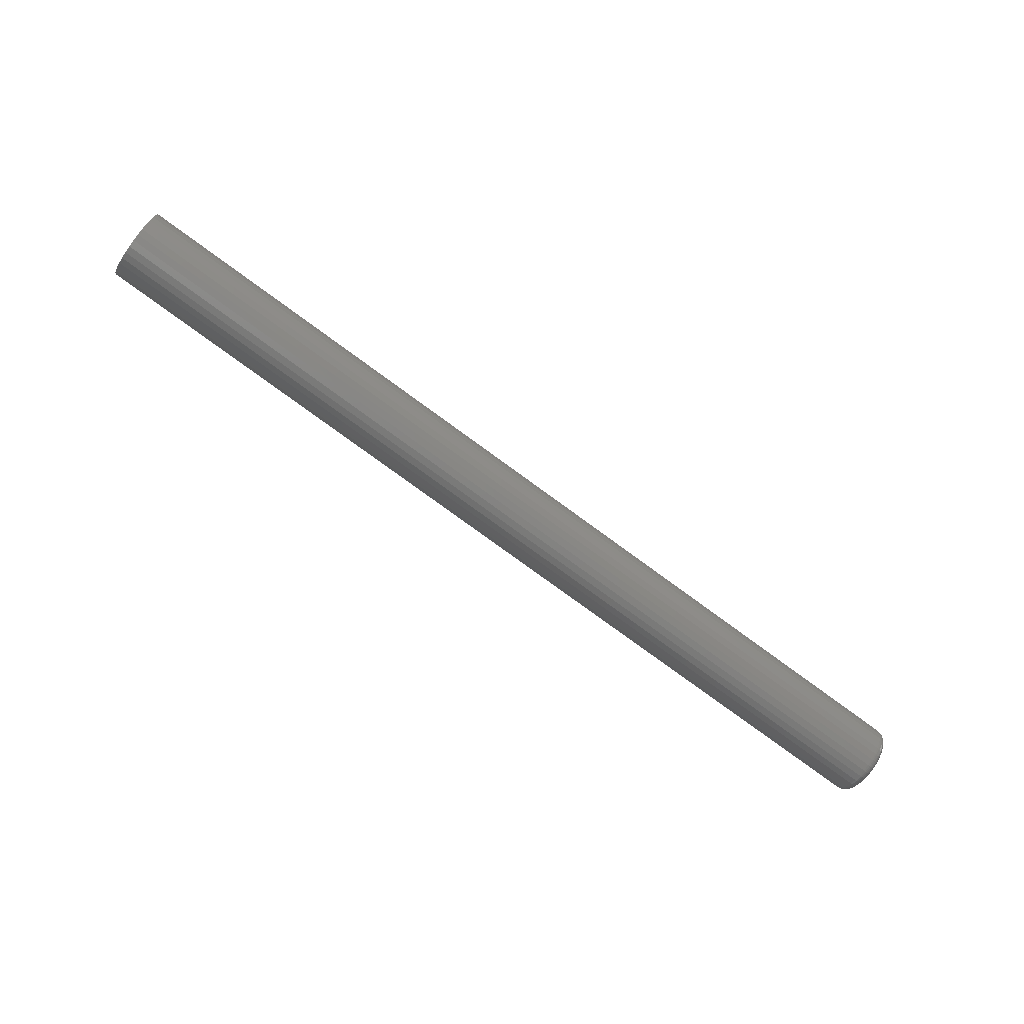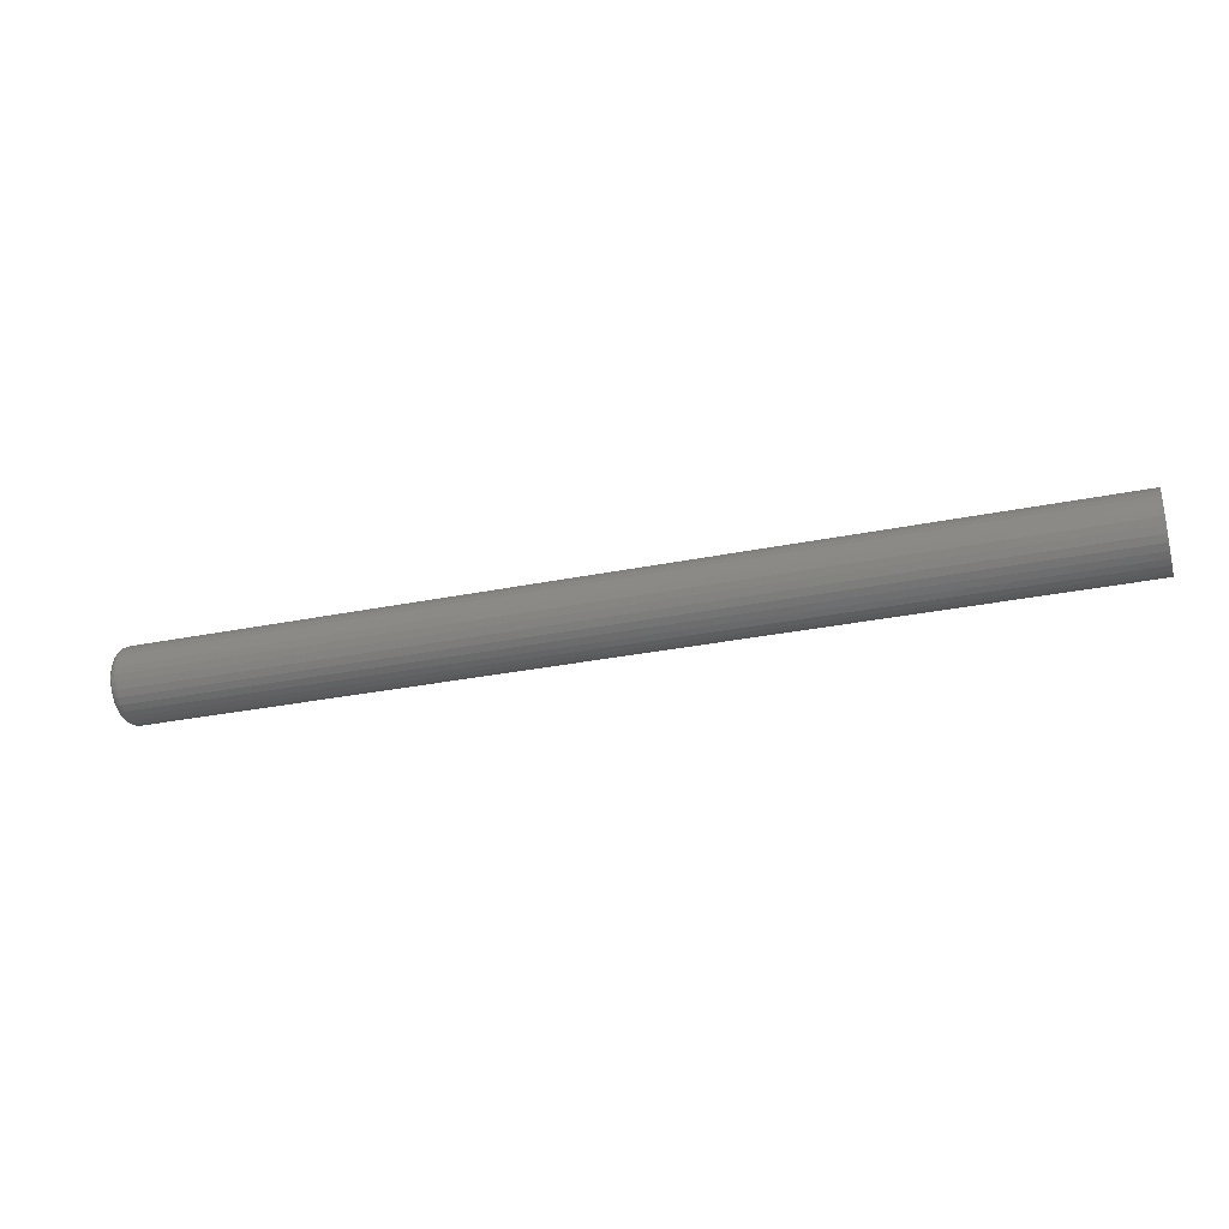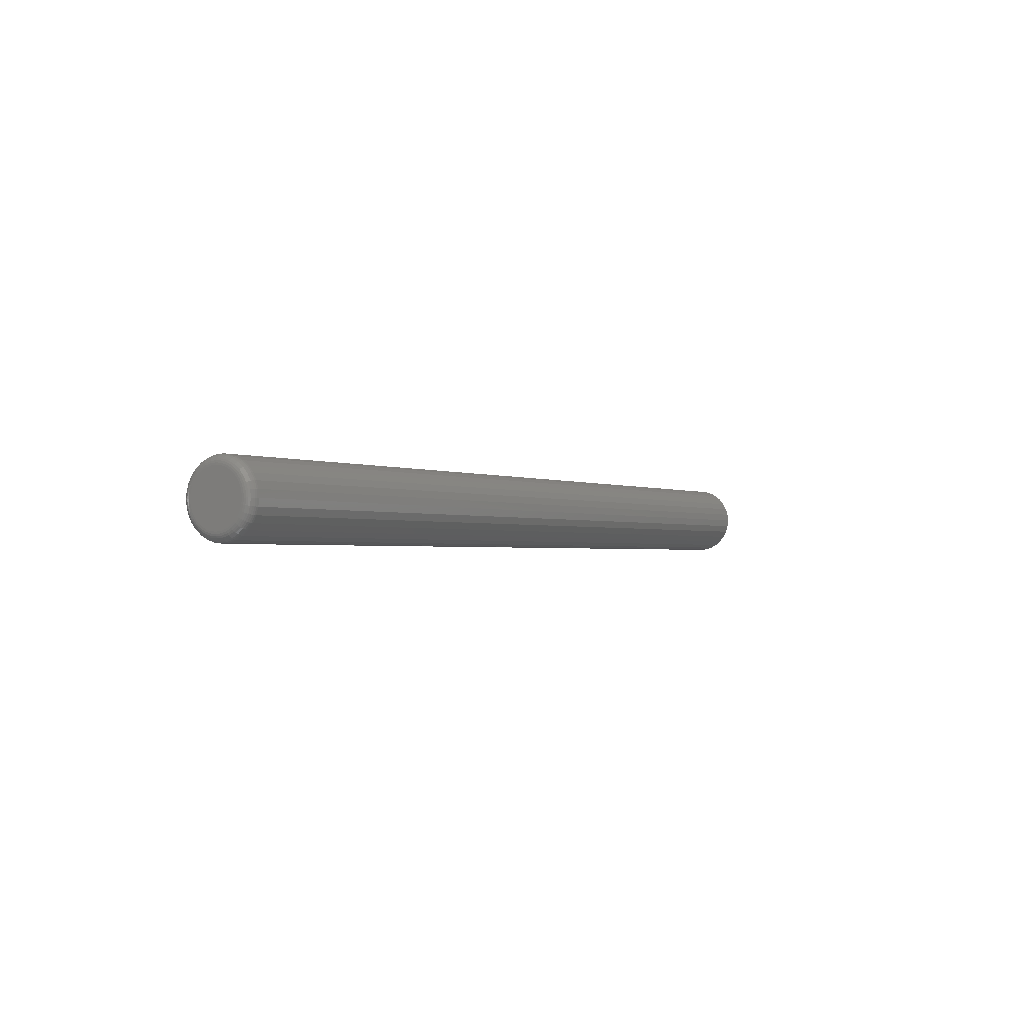
<metadata>
{"format":"stl","ext":"stl","renderer":"f3d","projection":"perspective","resolution":1024,"background":"white","views":[{"elev":-78.3,"azim":-36.1,"up":"+Y"},{"elev":-30.9,"azim":-163.8,"up":"+Y"},{"elev":-1.6,"azim":120.9,"up":"+Z"}]}
</metadata>
<code>
# stl→obj: 320 verts, 636 faces
v 0.75 -0.003289 0.04359
v 0.75 -0.01179 0.04275
v 0.75 -0.01997 0.04027
v 0.75 0.005214 0.04275
v 0.75 0.01339 0.04027
v 0.75 -0.0275 0.03624
v 0.75 0.02093 0.03624
v 0.75 -0.03411 0.03082
v 0.75 0.02753 0.03082
v 0.75 -0.03953 0.02421
v 0.75 0.03295 0.02421
v 0.75 -0.04356 0.01668
v 0.75 0.03698 0.01668
v 0.75 -0.04604 0.008503
v 0.75 0.03946 0.008503
v 0.75 0.03946 -0.008503
v 0.75 -0.04356 -0.01668
v 0.75 0.03698 -0.01668
v 0.75 -0.03953 -0.02421
v 0.75 0.03295 -0.02421
v 0.75 -0.03411 -0.03082
v 0.75 0.02753 -0.03082
v 0.75 -0.0275 -0.03624
v 0.75 0.02093 -0.03624
v 0.75 -0.01997 -0.04027
v 0.75 0.01339 -0.04027
v 0.75 -0.01179 -0.04275
v 0.75 -0.003289 -0.04359
v 0.75 0.005214 -0.04275
v 0.75 0.0403 -6.358e-17
v 0.75 -0.04688 -2.287e-17
v 0.75 -0.04604 -0.008503
v -0.75 0.05592 -7.251e-18
v 0.7344 0.05592 -7.434e-17
v -0.75 0.05478 -0.01155
v 0.7344 0.05478 -0.01155
v -0.75 0.05141 -0.02266
v 0.7344 0.05141 -0.02266
v -0.75 0.04594 -0.0329
v 0.7344 0.04594 -0.0329
v -0.75 0.03858 -0.04187
v 0.7344 0.03858 -0.04187
v -0.75 0.02961 -0.04923
v 0.7344 0.02961 -0.04923
v -0.75 0.01937 -0.0547
v 0.7344 0.01937 -0.0547
v -0.75 0.008262 -0.05807
v 0.7344 0.008262 -0.05807
v -0.75 -0.003289 -0.05921
v 0.7344 -0.003289 -0.05921
v -0.75 -0.01484 -0.05807
v 0.7344 -0.01484 -0.05807
v -0.75 -0.02595 -0.0547
v 0.7344 -0.02595 -0.0547
v -0.75 -0.03619 -0.04923
v 0.7344 -0.03619 -0.04923
v -0.75 -0.04516 -0.04187
v 0.7344 -0.04516 -0.04187
v -0.75 -0.05252 -0.0329
v 0.7344 -0.05252 -0.0329
v -0.75 -0.05799 -0.02266
v 0.7344 -0.05799 -0.02266
v -0.75 -0.06136 -0.01155
v 0.7344 -0.06136 -0.01155
v -0.75 -0.0625 7.251e-18
v 0.7344 -0.0625 7.251e-18
v -0.75 -0.06136 0.01155
v 0.7344 -0.06136 0.01155
v -0.75 -0.05799 0.02266
v 0.7344 -0.05799 0.02266
v -0.75 -0.05252 0.0329
v 0.7344 -0.05252 0.0329
v -0.75 -0.04516 0.04187
v 0.7344 -0.04516 0.04187
v -0.75 -0.03619 0.04923
v 0.7344 -0.03619 0.04923
v -0.75 -0.02595 0.0547
v 0.7344 -0.02595 0.0547
v -0.75 -0.01484 0.05807
v 0.7344 -0.01484 0.05807
v -0.75 -0.003289 0.05921
v 0.7344 -0.003289 0.05921
v -0.75 0.008262 0.05807
v 0.7344 0.008262 0.05807
v -0.75 0.01937 0.0547
v 0.7344 0.01937 0.0547
v -0.75 0.02961 0.04923
v 0.7344 0.02961 0.04923
v -0.75 0.03858 0.04187
v 0.7344 0.03858 0.04187
v -0.75 0.04594 0.0329
v 0.7344 0.04594 0.0329
v -0.75 0.05141 0.02266
v 0.7344 0.05141 0.02266
v -0.75 0.05478 0.01155
v 0.7344 0.05478 0.01155
v 0.7497 -0.04992 0
v 0.7497 -0.04903 0.009098
v 0.7488 -0.05285 0
v 0.7488 -0.0519 0.00967
v 0.7474 -0.05556 3.469e-18
v 0.7474 -0.05455 0.0102
v 0.7454 -0.05792 0
v 0.7454 -0.05687 0.01066
v 0.7431 -0.05987 0
v 0.7431 -0.05878 0.01104
v 0.7404 -0.06131 0
v 0.7404 -0.0602 0.01132
v 0.7374 -0.0622 0
v 0.7374 -0.06107 0.01149
v 0.7497 0.04245 0.009098
v 0.7497 0.04334 -7.98e-17
v 0.7488 0.04532 0.00967
v 0.7488 0.04628 -8.327e-17
v 0.7474 0.04797 0.0102
v 0.7474 0.04898 -8.674e-17
v 0.7454 0.05029 0.01066
v 0.7454 0.05134 -9.021e-17
v 0.7431 0.0522 0.01104
v 0.7431 0.05329 -9.368e-17
v 0.7404 0.05362 0.01132
v 0.7404 0.05473 -9.021e-17
v 0.7374 0.05449 0.01149
v 0.7374 0.05562 -9.714e-17
v 0.7497 0.03979 0.01785
v 0.7488 0.0425 0.01897
v 0.7474 0.045 0.02
v 0.7454 0.04719 0.02091
v 0.7431 0.04898 0.02165
v 0.7404 0.05032 0.0222
v 0.7374 0.05114 0.02254
v 0.7497 0.03549 0.02591
v 0.7488 0.03792 0.02754
v 0.7474 0.04017 0.02904
v 0.7454 0.04214 0.03035
v 0.7431 0.04375 0.03143
v 0.7404 0.04495 0.03223
v 0.7374 0.04569 0.03273
v 0.7497 0.02969 0.03298
v 0.7488 0.03176 0.03505
v 0.7474 0.03367 0.03696
v 0.7454 0.03534 0.03863
v 0.7431 0.03672 0.04001
v 0.7404 0.03774 0.04103
v 0.7374 0.03837 0.04166
v 0.7497 0.02262 0.03877
v 0.7488 0.02425 0.04121
v 0.7474 0.02575 0.04346
v 0.7454 0.02706 0.04543
v 0.7431 0.02814 0.04704
v 0.7404 0.02895 0.04824
v 0.7374 0.02944 0.04898
v 0.7497 0.01456 0.04308
v 0.7488 0.01568 0.04579
v 0.7474 0.01671 0.04829
v 0.7454 0.01762 0.05048
v 0.7431 0.01836 0.05227
v 0.7404 0.01891 0.0536
v 0.7374 0.01925 0.05443
v 0.7497 0.005808 0.04574
v 0.7488 0.00638 0.04861
v 0.7474 0.006907 0.05126
v 0.7454 0.007369 0.05358
v 0.7431 0.007748 0.05549
v 0.7404 0.00803 0.05691
v 0.7374 0.008203 0.05778
v 0.7497 -0.003289 0.04663
v 0.7488 -0.003289 0.04956
v 0.7474 -0.003289 0.05227
v 0.7454 -0.003289 0.05463
v 0.7431 -0.003289 0.05658
v 0.7404 -0.003289 0.05802
v 0.7374 -0.003289 0.05891
v 0.7497 -0.01239 0.04574
v 0.7488 -0.01296 0.04861
v 0.7474 -0.01349 0.05126
v 0.7454 -0.01395 0.05358
v 0.7431 -0.01433 0.05549
v 0.7404 -0.01461 0.05691
v 0.7374 -0.01478 0.05778
v 0.7497 -0.02114 0.04308
v 0.7488 -0.02226 0.04579
v 0.7474 -0.02329 0.04829
v 0.7454 -0.0242 0.05048
v 0.7431 -0.02494 0.05227
v 0.7404 -0.02549 0.0536
v 0.7374 -0.02583 0.05443
v 0.7497 -0.0292 0.03877
v 0.7488 -0.03083 0.04121
v 0.7474 -0.03233 0.04346
v 0.7454 -0.03364 0.04543
v 0.7431 -0.03472 0.04704
v 0.7404 -0.03552 0.04824
v 0.7374 -0.03602 0.04898
v 0.7497 -0.03626 0.03298
v 0.7488 -0.03834 0.03505
v 0.7474 -0.04025 0.03696
v 0.7454 -0.04192 0.03863
v 0.7431 -0.0433 0.04001
v 0.7404 -0.04432 0.04103
v 0.7374 -0.04495 0.04166
v 0.7497 -0.04206 0.02591
v 0.7488 -0.0445 0.02754
v 0.7474 -0.04675 0.02904
v 0.7454 -0.04872 0.03035
v 0.7431 -0.05033 0.03143
v 0.7404 -0.05153 0.03223
v 0.7374 -0.05227 0.03273
v 0.7497 -0.04637 0.01785
v 0.7488 -0.04908 0.01897
v 0.7474 -0.05158 0.02
v 0.7454 -0.05376 0.02091
v 0.7431 -0.05556 0.02165
v 0.7404 -0.05689 0.0222
v 0.7374 -0.05772 0.02254
v 0.7497 0.04245 -0.009098
v 0.7488 0.04532 -0.00967
v 0.7474 0.04797 -0.0102
v 0.7454 0.05029 -0.01066
v 0.7431 0.0522 -0.01104
v 0.7404 0.05362 -0.01132
v 0.7374 0.05449 -0.01149
v 0.7497 -0.04903 -0.009098
v 0.7488 -0.0519 -0.00967
v 0.7474 -0.05455 -0.0102
v 0.7454 -0.05687 -0.01066
v 0.7431 -0.05878 -0.01104
v 0.7404 -0.0602 -0.01132
v 0.7374 -0.06107 -0.01149
v 0.7497 -0.04637 -0.01785
v 0.7488 -0.04908 -0.01897
v 0.7474 -0.05158 -0.02
v 0.7454 -0.05376 -0.02091
v 0.7431 -0.05556 -0.02165
v 0.7404 -0.05689 -0.0222
v 0.7374 -0.05772 -0.02254
v 0.7497 -0.04206 -0.02591
v 0.7488 -0.0445 -0.02754
v 0.7474 -0.04675 -0.02904
v 0.7454 -0.04872 -0.03035
v 0.7431 -0.05033 -0.03143
v 0.7404 -0.05153 -0.03223
v 0.7374 -0.05227 -0.03273
v 0.7497 -0.03626 -0.03298
v 0.7488 -0.03834 -0.03505
v 0.7474 -0.04025 -0.03696
v 0.7454 -0.04192 -0.03863
v 0.7431 -0.0433 -0.04001
v 0.7404 -0.04432 -0.04103
v 0.7374 -0.04495 -0.04166
v 0.7497 -0.0292 -0.03877
v 0.7488 -0.03083 -0.04121
v 0.7474 -0.03233 -0.04346
v 0.7454 -0.03364 -0.04543
v 0.7431 -0.03472 -0.04704
v 0.7404 -0.03552 -0.04824
v 0.7374 -0.03602 -0.04898
v 0.7497 -0.02114 -0.04308
v 0.7488 -0.02226 -0.04579
v 0.7474 -0.02329 -0.04829
v 0.7454 -0.0242 -0.05048
v 0.7431 -0.02494 -0.05227
v 0.7404 -0.02549 -0.0536
v 0.7374 -0.02583 -0.05443
v 0.7497 -0.01239 -0.04574
v 0.7488 -0.01296 -0.04861
v 0.7474 -0.01349 -0.05126
v 0.7454 -0.01395 -0.05358
v 0.7431 -0.01433 -0.05549
v 0.7404 -0.01461 -0.05691
v 0.7374 -0.01478 -0.05778
v 0.7497 -0.003289 -0.04663
v 0.7488 -0.003289 -0.04956
v 0.7474 -0.003289 -0.05227
v 0.7454 -0.003289 -0.05463
v 0.7431 -0.003289 -0.05658
v 0.7404 -0.003289 -0.05802
v 0.7374 -0.003289 -0.05891
v 0.7497 0.005808 -0.04574
v 0.7488 0.00638 -0.04861
v 0.7474 0.006907 -0.05126
v 0.7454 0.007369 -0.05358
v 0.7431 0.007748 -0.05549
v 0.7404 0.00803 -0.05691
v 0.7374 0.008203 -0.05778
v 0.7497 0.01456 -0.04308
v 0.7488 0.01568 -0.04579
v 0.7474 0.01671 -0.04829
v 0.7454 0.01762 -0.05048
v 0.7431 0.01836 -0.05227
v 0.7404 0.01891 -0.0536
v 0.7374 0.01925 -0.05443
v 0.7497 0.02262 -0.03877
v 0.7488 0.02425 -0.04121
v 0.7474 0.02575 -0.04346
v 0.7454 0.02706 -0.04543
v 0.7431 0.02814 -0.04704
v 0.7404 0.02895 -0.04824
v 0.7374 0.02944 -0.04898
v 0.7497 0.02969 -0.03298
v 0.7488 0.03176 -0.03505
v 0.7474 0.03367 -0.03696
v 0.7454 0.03534 -0.03863
v 0.7431 0.03672 -0.04001
v 0.7404 0.03774 -0.04103
v 0.7374 0.03837 -0.04166
v 0.7497 0.03549 -0.02591
v 0.7488 0.03792 -0.02754
v 0.7474 0.04017 -0.02904
v 0.7454 0.04214 -0.03035
v 0.7431 0.04375 -0.03143
v 0.7404 0.04495 -0.03223
v 0.7374 0.04569 -0.03273
v 0.7497 0.03979 -0.01785
v 0.7488 0.0425 -0.01897
v 0.7474 0.045 -0.02
v 0.7454 0.04719 -0.02091
v 0.7431 0.04898 -0.02165
v 0.7404 0.05032 -0.0222
v 0.7374 0.05114 -0.02254
f 1 2 3
f 4 1 3
f 4 3 5
f 5 3 6
f 5 6 7
f 7 6 8
f 7 8 9
f 9 8 10
f 9 10 11
f 11 10 12
f 11 12 13
f 13 12 14
f 13 14 15
f 16 17 18
f 18 17 19
f 18 19 20
f 20 19 21
f 20 21 22
f 22 21 23
f 22 23 24
f 24 23 25
f 24 25 26
f 26 25 27
f 26 27 28
f 26 28 29
f 15 14 30
f 30 14 31
f 30 31 16
f 16 31 32
f 16 32 17
f 33 34 35
f 35 34 36
f 35 36 37
f 37 36 38
f 37 38 39
f 39 38 40
f 39 40 41
f 41 40 42
f 41 42 43
f 43 42 44
f 43 44 45
f 45 44 46
f 45 46 47
f 47 46 48
f 47 48 49
f 49 48 50
f 49 50 51
f 51 50 52
f 51 52 53
f 53 52 54
f 53 54 55
f 55 54 56
f 55 56 57
f 57 56 58
f 57 58 59
f 59 58 60
f 59 60 61
f 61 60 62
f 61 62 63
f 63 62 64
f 63 64 65
f 65 64 66
f 65 66 67
f 67 66 68
f 67 68 69
f 69 68 70
f 69 70 71
f 71 70 72
f 71 72 73
f 73 72 74
f 73 74 75
f 75 74 76
f 75 76 77
f 77 76 78
f 77 78 79
f 79 78 80
f 79 80 81
f 81 80 82
f 81 82 83
f 83 82 84
f 83 84 85
f 85 84 86
f 85 86 87
f 87 86 88
f 87 88 89
f 89 88 90
f 89 90 91
f 91 90 92
f 91 92 93
f 93 92 94
f 93 94 95
f 95 94 96
f 95 96 33
f 33 96 34
f 31 14 97
f 97 14 98
f 97 98 99
f 99 98 100
f 99 100 101
f 101 100 102
f 101 102 103
f 103 102 104
f 103 104 105
f 105 104 106
f 105 106 107
f 107 106 108
f 107 108 109
f 109 108 110
f 109 110 66
f 66 110 68
f 15 30 111
f 111 30 112
f 111 112 113
f 113 112 114
f 113 114 115
f 115 114 116
f 115 116 117
f 117 116 118
f 117 118 119
f 119 118 120
f 119 120 121
f 121 120 122
f 121 122 123
f 123 122 124
f 123 124 96
f 96 124 34
f 13 15 125
f 125 15 111
f 125 111 126
f 126 111 113
f 126 113 127
f 127 113 115
f 127 115 128
f 128 115 117
f 128 117 129
f 129 117 119
f 129 119 130
f 130 119 121
f 130 121 131
f 131 121 123
f 131 123 94
f 94 123 96
f 11 13 132
f 132 13 125
f 132 125 133
f 133 125 126
f 133 126 134
f 134 126 127
f 134 127 135
f 135 127 128
f 135 128 136
f 136 128 129
f 136 129 137
f 137 129 130
f 137 130 138
f 138 130 131
f 138 131 92
f 92 131 94
f 9 11 139
f 139 11 132
f 139 132 140
f 140 132 133
f 140 133 141
f 141 133 134
f 141 134 142
f 142 134 135
f 142 135 143
f 143 135 136
f 143 136 144
f 144 136 137
f 144 137 145
f 145 137 138
f 145 138 90
f 90 138 92
f 7 9 146
f 146 9 139
f 146 139 147
f 147 139 140
f 147 140 148
f 148 140 141
f 148 141 149
f 149 141 142
f 149 142 150
f 150 142 143
f 150 143 151
f 151 143 144
f 151 144 152
f 152 144 145
f 152 145 88
f 88 145 90
f 5 7 153
f 153 7 146
f 153 146 154
f 154 146 147
f 154 147 155
f 155 147 148
f 155 148 156
f 156 148 149
f 156 149 157
f 157 149 150
f 157 150 158
f 158 150 151
f 158 151 159
f 159 151 152
f 159 152 86
f 86 152 88
f 4 5 160
f 160 5 153
f 160 153 161
f 161 153 154
f 161 154 162
f 162 154 155
f 162 155 163
f 163 155 156
f 163 156 164
f 164 156 157
f 164 157 165
f 165 157 158
f 165 158 166
f 166 158 159
f 166 159 84
f 84 159 86
f 1 4 167
f 167 4 160
f 167 160 168
f 168 160 161
f 168 161 169
f 169 161 162
f 169 162 170
f 170 162 163
f 170 163 171
f 171 163 164
f 171 164 172
f 172 164 165
f 172 165 173
f 173 165 166
f 173 166 82
f 82 166 84
f 2 1 174
f 174 1 167
f 174 167 175
f 175 167 168
f 175 168 176
f 176 168 169
f 176 169 177
f 177 169 170
f 177 170 178
f 178 170 171
f 178 171 179
f 179 171 172
f 179 172 180
f 180 172 173
f 180 173 80
f 80 173 82
f 3 2 181
f 181 2 174
f 181 174 182
f 182 174 175
f 182 175 183
f 183 175 176
f 183 176 184
f 184 176 177
f 184 177 185
f 185 177 178
f 185 178 186
f 186 178 179
f 186 179 187
f 187 179 180
f 187 180 78
f 78 180 80
f 6 3 188
f 188 3 181
f 188 181 189
f 189 181 182
f 189 182 190
f 190 182 183
f 190 183 191
f 191 183 184
f 191 184 192
f 192 184 185
f 192 185 193
f 193 185 186
f 193 186 194
f 194 186 187
f 194 187 76
f 76 187 78
f 8 6 195
f 195 6 188
f 195 188 196
f 196 188 189
f 196 189 197
f 197 189 190
f 197 190 198
f 198 190 191
f 198 191 199
f 199 191 192
f 199 192 200
f 200 192 193
f 200 193 201
f 201 193 194
f 201 194 74
f 74 194 76
f 10 8 202
f 202 8 195
f 202 195 203
f 203 195 196
f 203 196 204
f 204 196 197
f 204 197 205
f 205 197 198
f 205 198 206
f 206 198 199
f 206 199 207
f 207 199 200
f 207 200 208
f 208 200 201
f 208 201 72
f 72 201 74
f 12 10 209
f 209 10 202
f 209 202 210
f 210 202 203
f 210 203 211
f 211 203 204
f 211 204 212
f 212 204 205
f 212 205 213
f 213 205 206
f 213 206 214
f 214 206 207
f 214 207 215
f 215 207 208
f 215 208 70
f 70 208 72
f 14 12 98
f 98 12 209
f 98 209 100
f 100 209 210
f 100 210 102
f 102 210 211
f 102 211 104
f 104 211 212
f 104 212 106
f 106 212 213
f 106 213 108
f 108 213 214
f 108 214 110
f 110 214 215
f 110 215 68
f 68 215 70
f 30 16 112
f 112 16 216
f 112 216 114
f 114 216 217
f 114 217 116
f 116 217 218
f 116 218 118
f 118 218 219
f 118 219 120
f 120 219 220
f 120 220 122
f 122 220 221
f 122 221 124
f 124 221 222
f 124 222 34
f 34 222 36
f 32 31 223
f 223 31 97
f 223 97 224
f 224 97 99
f 224 99 225
f 225 99 101
f 225 101 226
f 226 101 103
f 226 103 227
f 227 103 105
f 227 105 228
f 228 105 107
f 228 107 229
f 229 107 109
f 229 109 64
f 64 109 66
f 17 32 230
f 230 32 223
f 230 223 231
f 231 223 224
f 231 224 232
f 232 224 225
f 232 225 233
f 233 225 226
f 233 226 234
f 234 226 227
f 234 227 235
f 235 227 228
f 235 228 236
f 236 228 229
f 236 229 62
f 62 229 64
f 19 17 237
f 237 17 230
f 237 230 238
f 238 230 231
f 238 231 239
f 239 231 232
f 239 232 240
f 240 232 233
f 240 233 241
f 241 233 234
f 241 234 242
f 242 234 235
f 242 235 243
f 243 235 236
f 243 236 60
f 60 236 62
f 21 19 244
f 244 19 237
f 244 237 245
f 245 237 238
f 245 238 246
f 246 238 239
f 246 239 247
f 247 239 240
f 247 240 248
f 248 240 241
f 248 241 249
f 249 241 242
f 249 242 250
f 250 242 243
f 250 243 58
f 58 243 60
f 23 21 251
f 251 21 244
f 251 244 252
f 252 244 245
f 252 245 253
f 253 245 246
f 253 246 254
f 254 246 247
f 254 247 255
f 255 247 248
f 255 248 256
f 256 248 249
f 256 249 257
f 257 249 250
f 257 250 56
f 56 250 58
f 25 23 258
f 258 23 251
f 258 251 259
f 259 251 252
f 259 252 260
f 260 252 253
f 260 253 261
f 261 253 254
f 261 254 262
f 262 254 255
f 262 255 263
f 263 255 256
f 263 256 264
f 264 256 257
f 264 257 54
f 54 257 56
f 27 25 265
f 265 25 258
f 265 258 266
f 266 258 259
f 266 259 267
f 267 259 260
f 267 260 268
f 268 260 261
f 268 261 269
f 269 261 262
f 269 262 270
f 270 262 263
f 270 263 271
f 271 263 264
f 271 264 52
f 52 264 54
f 28 27 272
f 272 27 265
f 272 265 273
f 273 265 266
f 273 266 274
f 274 266 267
f 274 267 275
f 275 267 268
f 275 268 276
f 276 268 269
f 276 269 277
f 277 269 270
f 277 270 278
f 278 270 271
f 278 271 50
f 50 271 52
f 29 28 279
f 279 28 272
f 279 272 280
f 280 272 273
f 280 273 281
f 281 273 274
f 281 274 282
f 282 274 275
f 282 275 283
f 283 275 276
f 283 276 284
f 284 276 277
f 284 277 285
f 285 277 278
f 285 278 48
f 48 278 50
f 26 29 286
f 286 29 279
f 286 279 287
f 287 279 280
f 287 280 288
f 288 280 281
f 288 281 289
f 289 281 282
f 289 282 290
f 290 282 283
f 290 283 291
f 291 283 284
f 291 284 292
f 292 284 285
f 292 285 46
f 46 285 48
f 24 26 293
f 293 26 286
f 293 286 294
f 294 286 287
f 294 287 295
f 295 287 288
f 295 288 296
f 296 288 289
f 296 289 297
f 297 289 290
f 297 290 298
f 298 290 291
f 298 291 299
f 299 291 292
f 299 292 44
f 44 292 46
f 22 24 300
f 300 24 293
f 300 293 301
f 301 293 294
f 301 294 302
f 302 294 295
f 302 295 303
f 303 295 296
f 303 296 304
f 304 296 297
f 304 297 305
f 305 297 298
f 305 298 306
f 306 298 299
f 306 299 42
f 42 299 44
f 20 22 307
f 307 22 300
f 307 300 308
f 308 300 301
f 308 301 309
f 309 301 302
f 309 302 310
f 310 302 303
f 310 303 311
f 311 303 304
f 311 304 312
f 312 304 305
f 312 305 313
f 313 305 306
f 313 306 40
f 40 306 42
f 18 20 314
f 314 20 307
f 314 307 315
f 315 307 308
f 315 308 316
f 316 308 309
f 316 309 317
f 317 309 310
f 317 310 318
f 318 310 311
f 318 311 319
f 319 311 312
f 319 312 320
f 320 312 313
f 320 313 38
f 38 313 40
f 16 18 216
f 216 18 314
f 216 314 217
f 217 314 315
f 217 315 218
f 218 315 316
f 218 316 219
f 219 316 317
f 219 317 220
f 220 317 318
f 220 318 221
f 221 318 319
f 221 319 222
f 222 319 320
f 222 320 36
f 36 320 38
f 81 83 79
f 77 79 83
f 85 77 83
f 75 77 85
f 87 75 85
f 73 75 87
f 89 73 87
f 71 73 89
f 91 71 89
f 69 71 91
f 93 69 91
f 39 59 37
f 57 59 39
f 41 57 39
f 55 57 41
f 43 55 41
f 53 55 43
f 45 53 43
f 51 53 45
f 47 51 45
f 49 51 47
f 59 61 37
f 37 61 63
f 37 63 35
f 35 63 65
f 35 65 33
f 33 65 67
f 33 67 95
f 95 67 69
f 95 69 93

</code>
